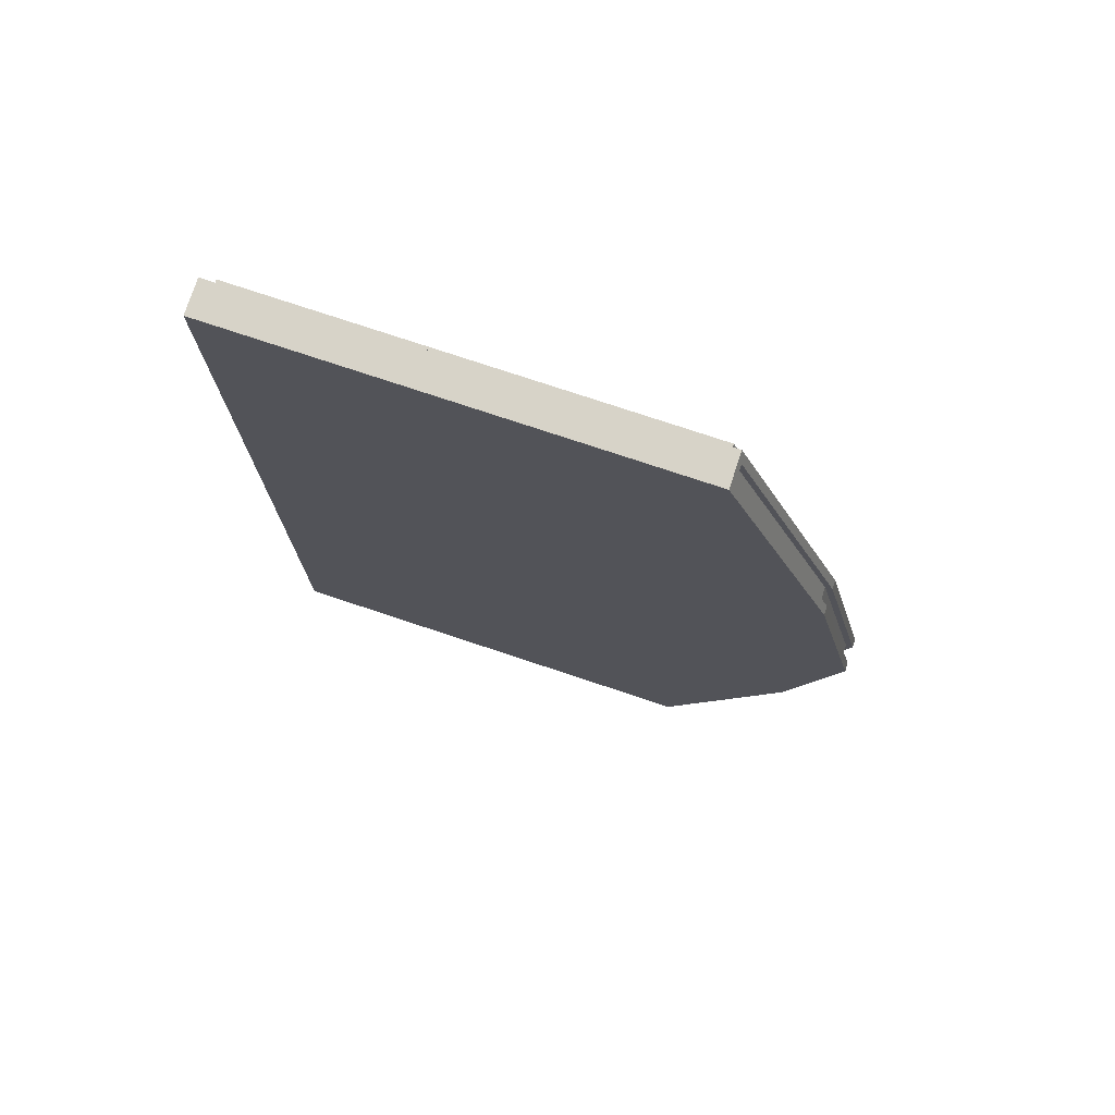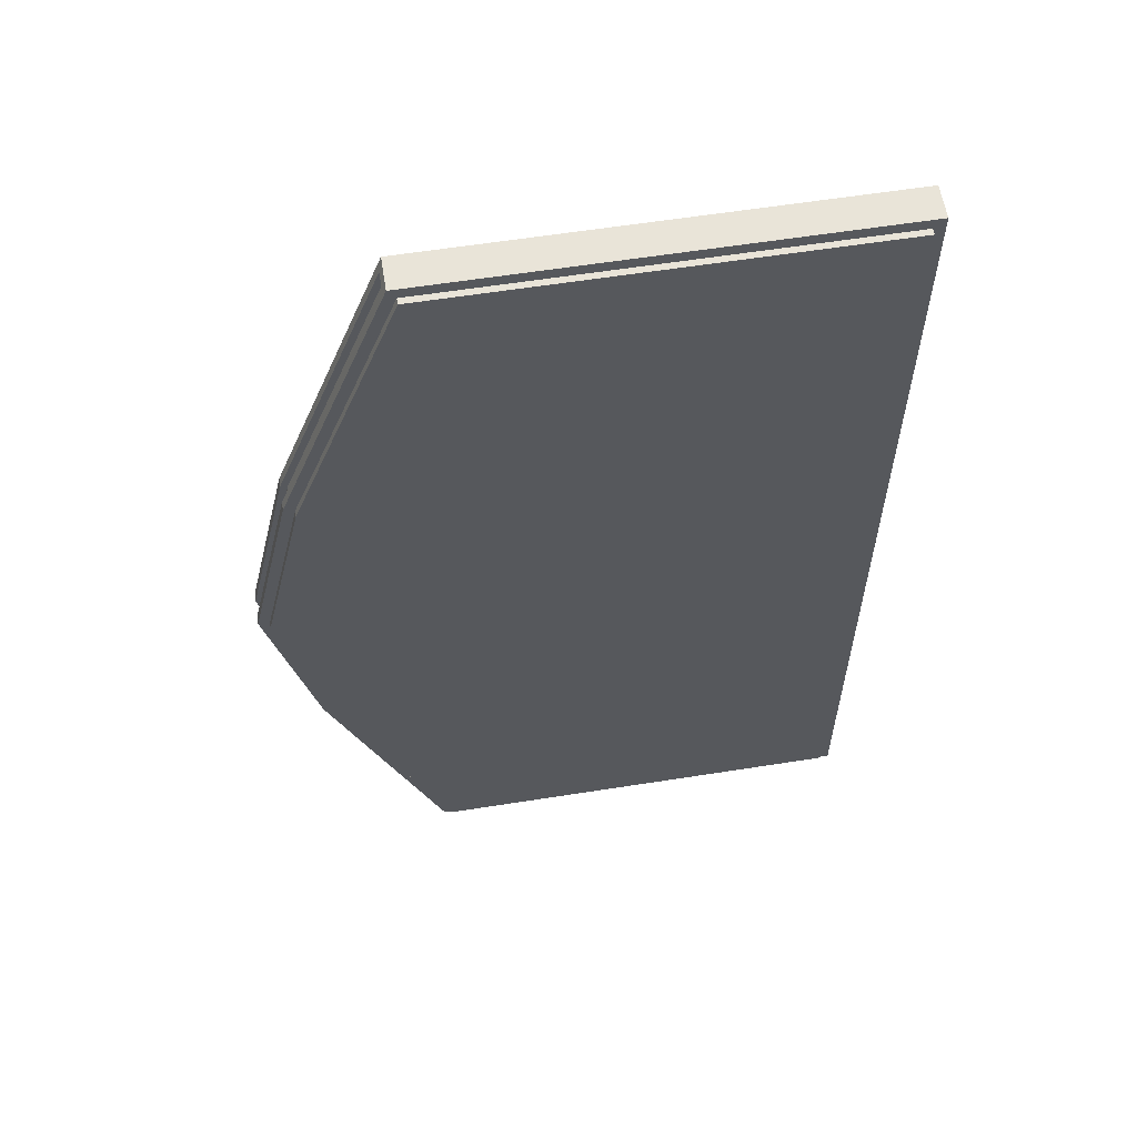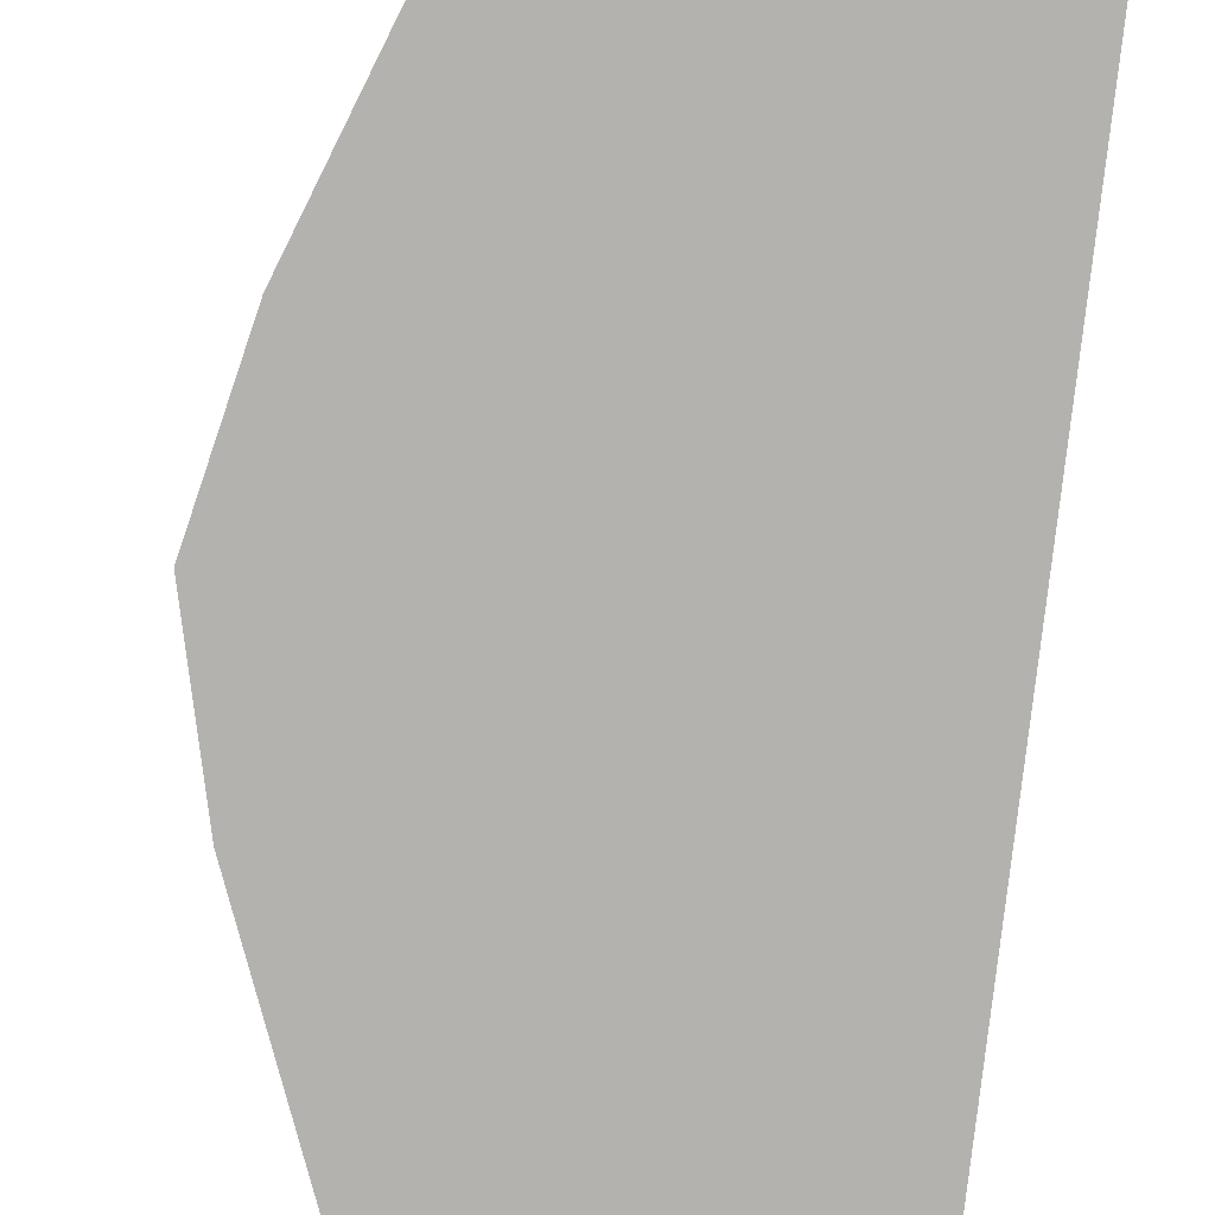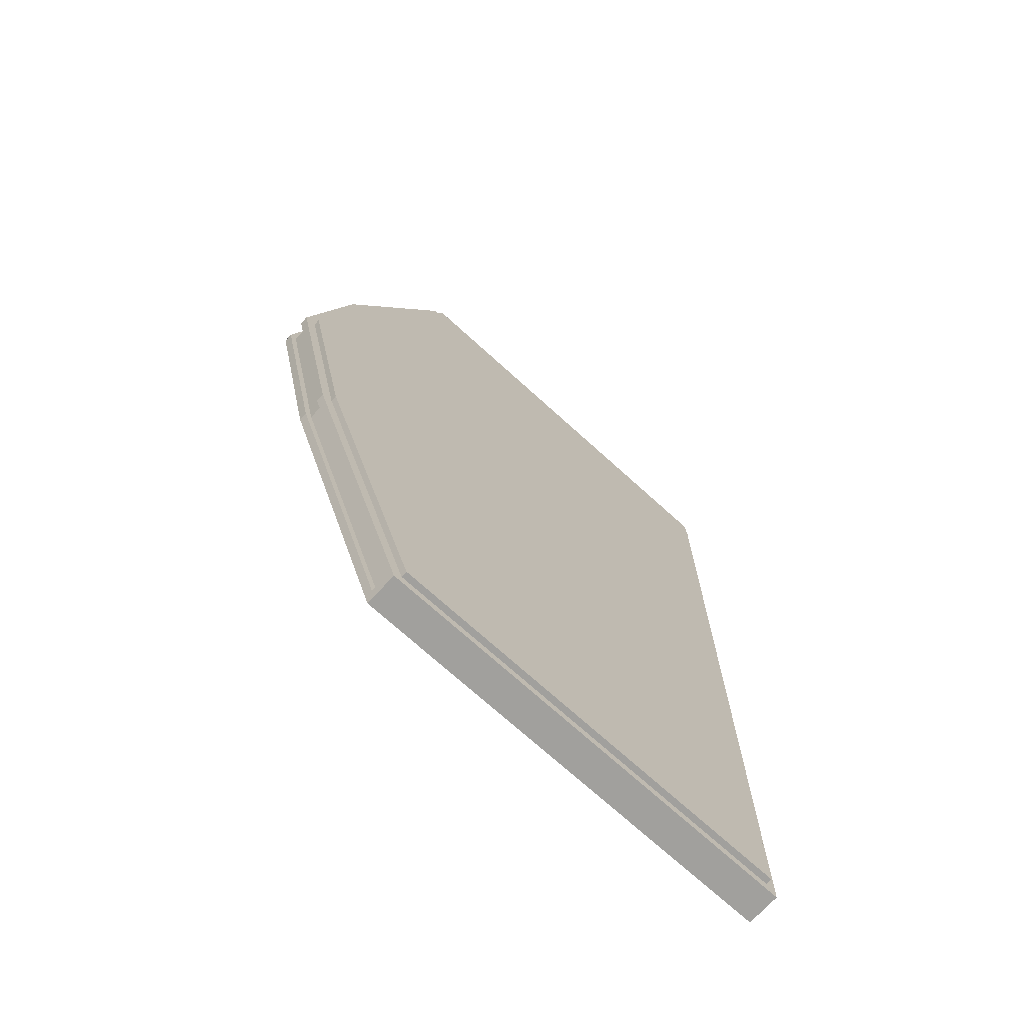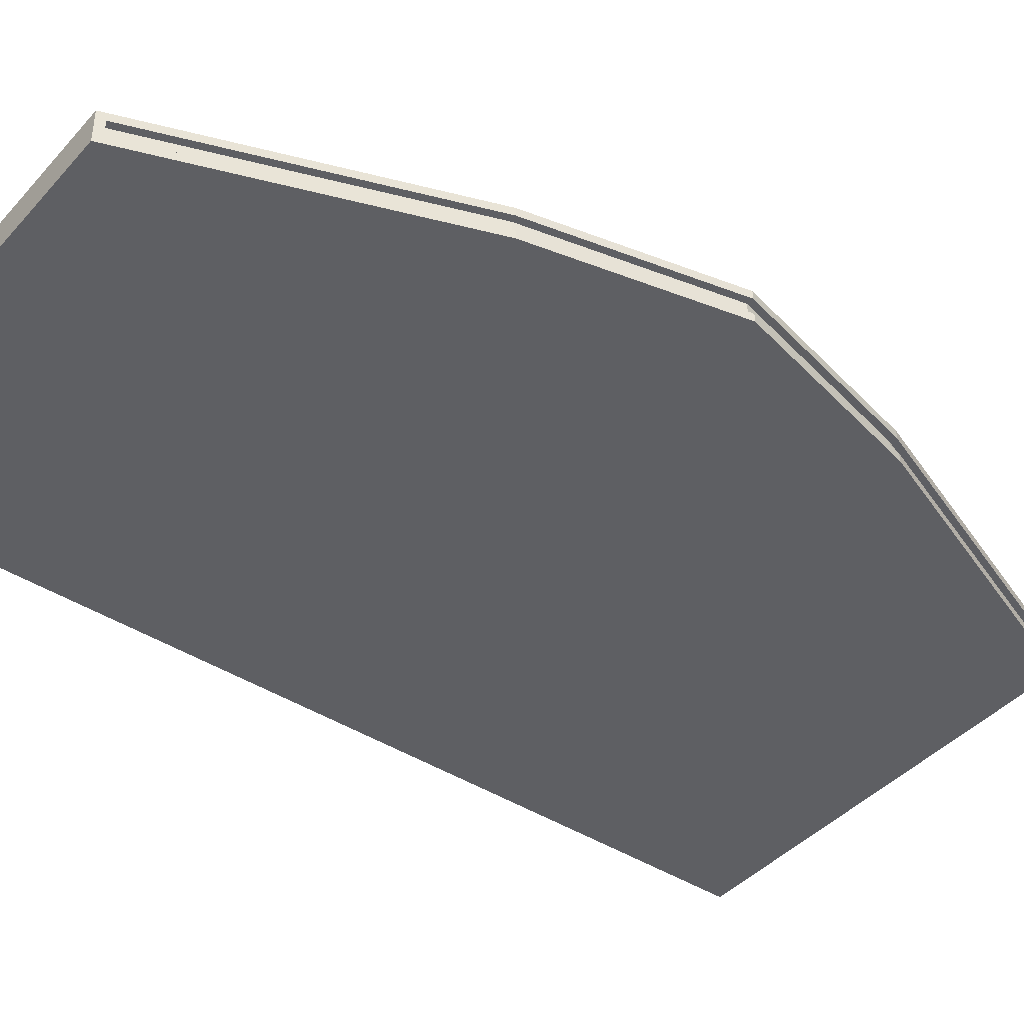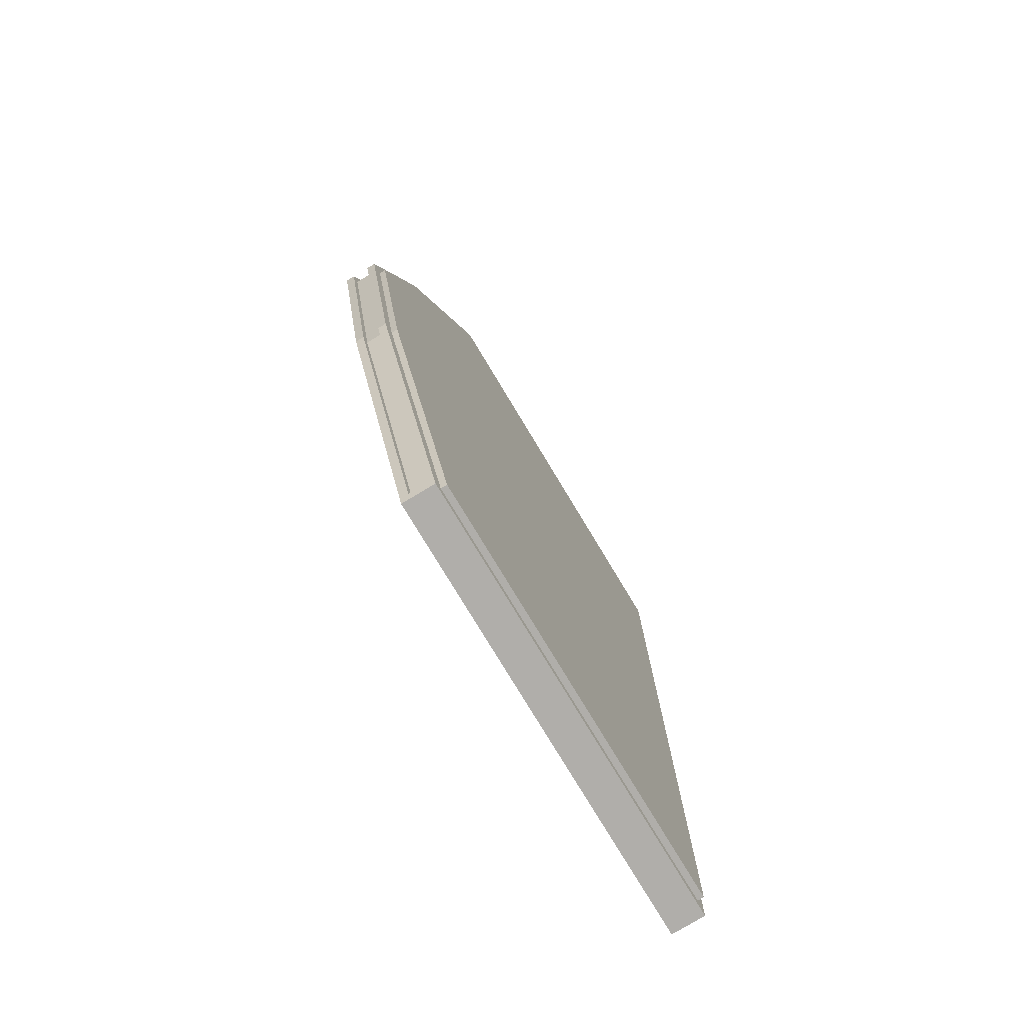
<metadata>
{"format":"obj","ext":"obj","renderer":"f3d","projection":"perspective","resolution":1024,"background":"white","views":[{"elev":76.5,"azim":18.4,"up":"+Z"},{"elev":59.9,"azim":170.8,"up":"+Z"},{"elev":-79.7,"azim":173.8,"up":"+Y"},{"elev":-71.6,"azim":137.7,"up":"+Z"},{"elev":-41.9,"azim":52.1,"up":"+Y"},{"elev":-77.7,"azim":121.1,"up":"+Z"}]}
</metadata>
<code>
o Cube.100
v -24.39 0.1691 17.92
v -23.98 1.392 17.52
v -24.39 0.1691 -17.98
v -23.98 1.392 -17.57
v -7.968 0.4766 17.63
v -8.355 1.392 17.52
v -7.968 0.4766 -17.69
v -8.355 1.392 -17.57
v -24.39 0.1691 0.008237
v -23.98 1.392 0.008237
v -2.368 0.4766 0.008237
v -2.781 1.392 0.008237
v -24.39 0.1691 7.144
v -4.385 1.392 7.028
v -23.98 1.392 7.144
v -3.999 0.4766 7.144
v -23.98 1.392 -7.128
v -3.999 0.4766 -7.128
v -24.39 0.1691 -7.128
v -4.385 1.392 -7.012
v -24.39 1.392 -7.128
v -24.39 1.392 -17.98
v -7.968 1.085 -17.69
v -3.999 1.085 7.144
v -7.968 1.085 17.63
v -24.39 1.392 17.92
v -24.39 1.392 7.144
v -24.39 1.392 0.008237
v -3.999 1.085 -7.128
v -2.368 1.085 0.008237
v -23.98 1.619 0.008237
v -2.781 1.619 0.008237
v -23.98 1.619 7.144
v -4.385 1.619 7.028
v -23.98 1.619 -7.128
v -4.385 1.619 -7.012
v -23.98 1.619 -17.57
v -8.355 1.619 -17.57
v -8.355 1.619 17.52
v -23.98 1.619 17.52
v -8.077 1.392 -17.98
v -8.077 0.1691 -17.98
v -3.999 0.1691 -7.128
v -3.999 1.392 7.144
v -8.077 1.392 17.92
v -8.077 0.1691 17.92
v -3.999 0.1691 7.144
v -2.368 0.1691 0.008237
v -3.999 1.392 -7.128
v -2.368 1.392 0.008237
v -2.619 1.085 0.008237
v -2.619 0.4766 0.008237
v -4.239 1.085 7.072
v -4.239 0.4766 7.072
v -4.239 1.085 -7.056
v -4.239 0.4766 -7.056
v -8.203 1.085 -17.6
v -8.203 0.4766 -17.6
v -8.203 1.085 17.54
v -8.203 0.4766 17.54
v -8.281 0.1691 -17.98
v -8.281 1.392 -17.98
v -8.281 0.1691 17.92
v -8.281 1.392 17.92
v -2.644 0.1691 0.008237
v -4.254 0.1691 7.144
v -4.254 0.1691 -7.128
v -8.551 1.392 -17.57
v -8.551 1.392 17.52
v -3.047 1.619 0.008237
v -4.631 1.619 7.029
v -4.631 1.619 -7.013
v -8.551 1.619 -17.57
v -8.551 1.619 17.52
f 19 21 22 3
f 61 62 41 42
f 5 16 54 60
f 63 64 26 1
f 66 47 46 63
f 14 12 32 34
f 20 8 38 36
f 67 43 48 65
f 7 23 57 58
f 13 27 28 9
f 1 26 27 13
f 6 14 34 39
f 65 48 47 66
f 25 5 60 59
f 30 24 53 51
f 61 42 43 67
f 12 20 36 32
f 9 28 21 19
f 17 4 22 21
f 68 8 41 62
f 14 6 45 44
f 69 2 26 64
f 15 10 28 27
f 20 12 50 49
f 12 14 44 50
f 2 15 27 26
f 10 17 21 28
f 8 20 49 41
f 71 33 40 74
f 72 35 31 70
f 70 31 33 71
f 73 37 35 72
f 69 6 39 74
f 4 17 35 37
f 15 2 40 33
f 10 15 33 31
f 68 4 37 73
f 17 10 31 35
f 23 7 42 41
f 7 18 43 42
f 25 24 44 45
f 5 25 45 46
f 11 16 47 48
f 30 29 49 50
f 24 30 50 44
f 16 5 46 47
f 18 11 48 43
f 29 23 41 49
f 54 53 59 60
f 56 55 51 52
f 52 51 53 54
f 58 57 55 56
f 16 11 52 54
f 18 7 58 56
f 11 18 56 52
f 29 30 51 55
f 24 25 59 53
f 23 29 55 57
f 8 68 73 38
f 2 69 74 40
f 38 73 72 36
f 32 70 71 34
f 36 72 70 32
f 34 71 74 39
f 6 69 64 45
f 4 68 62 22
f 3 61 67 19
f 9 65 66 13
f 19 67 65 9
f 13 66 63 1
f 46 45 64 63
f 3 22 62 61

</code>
